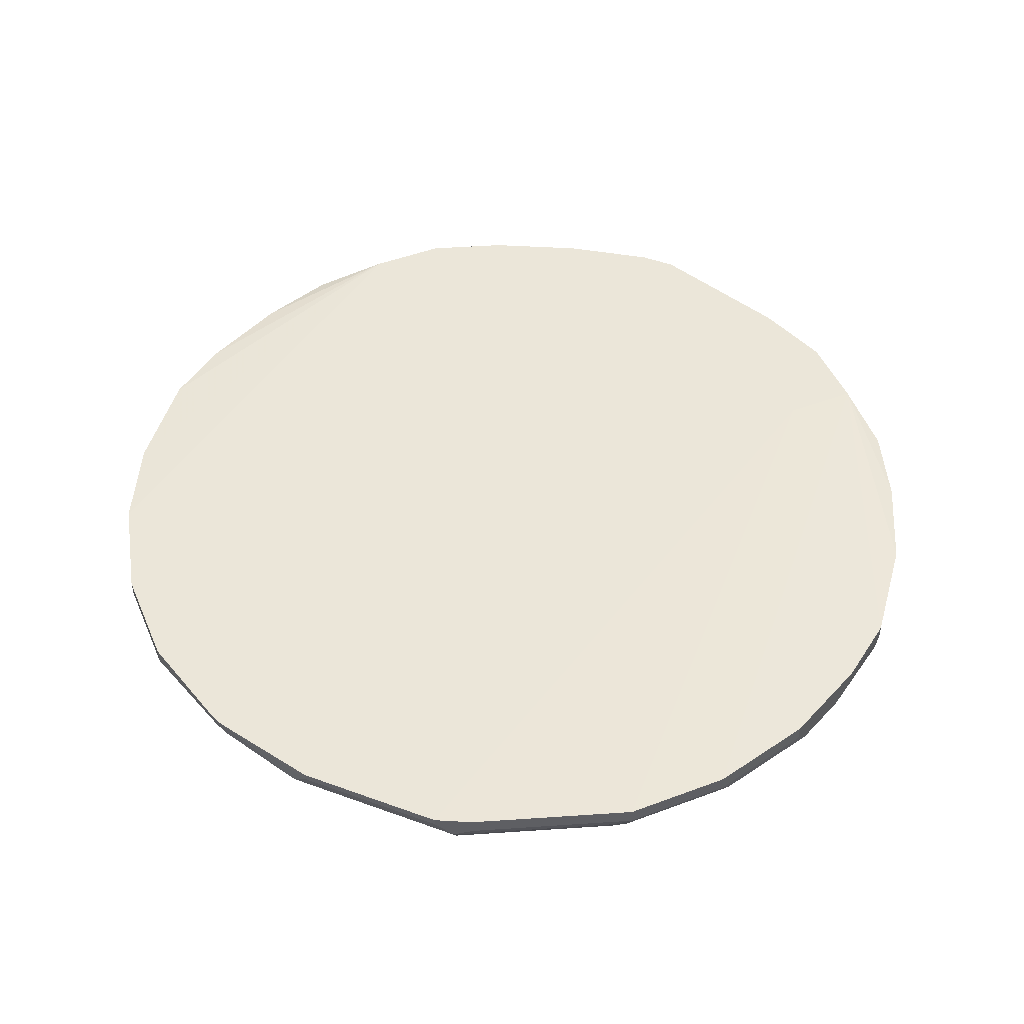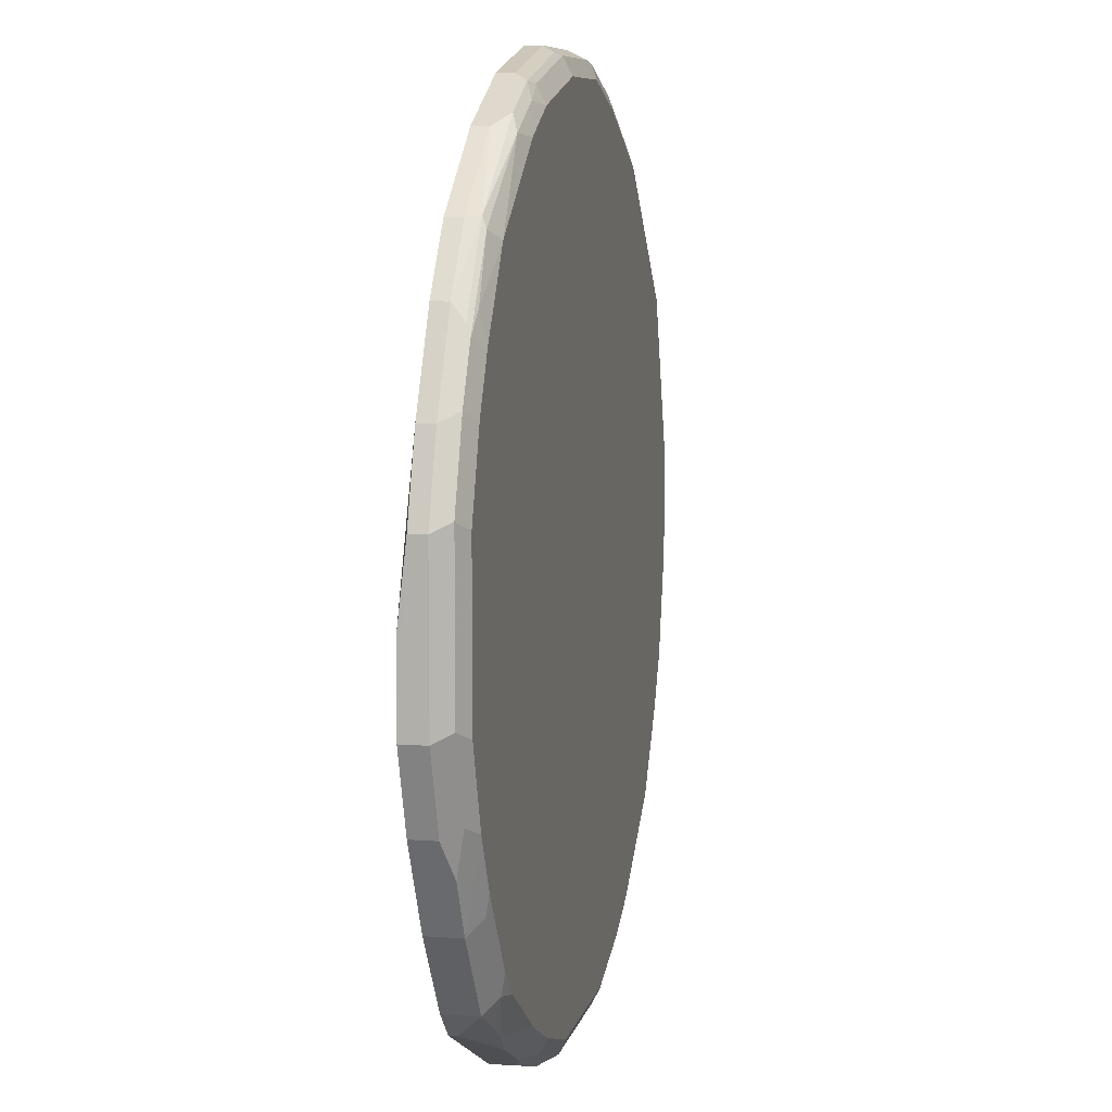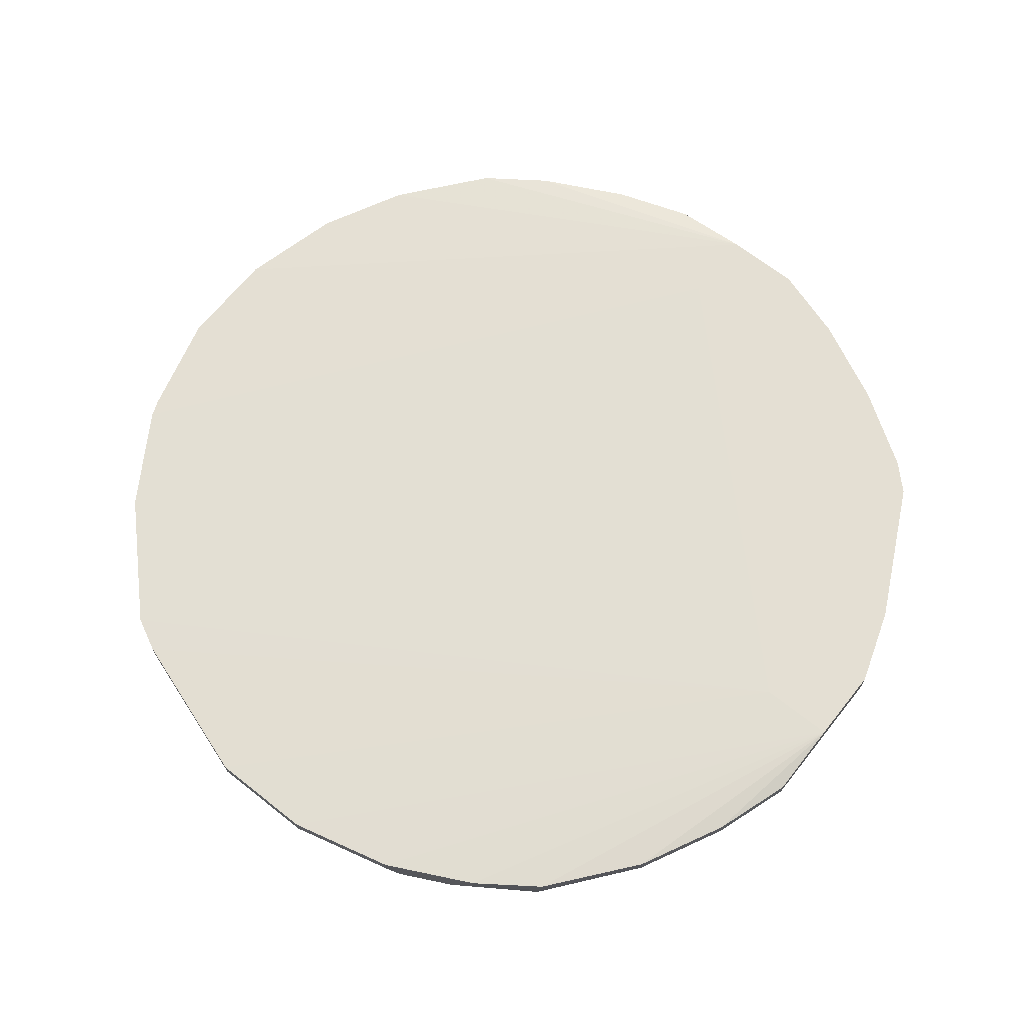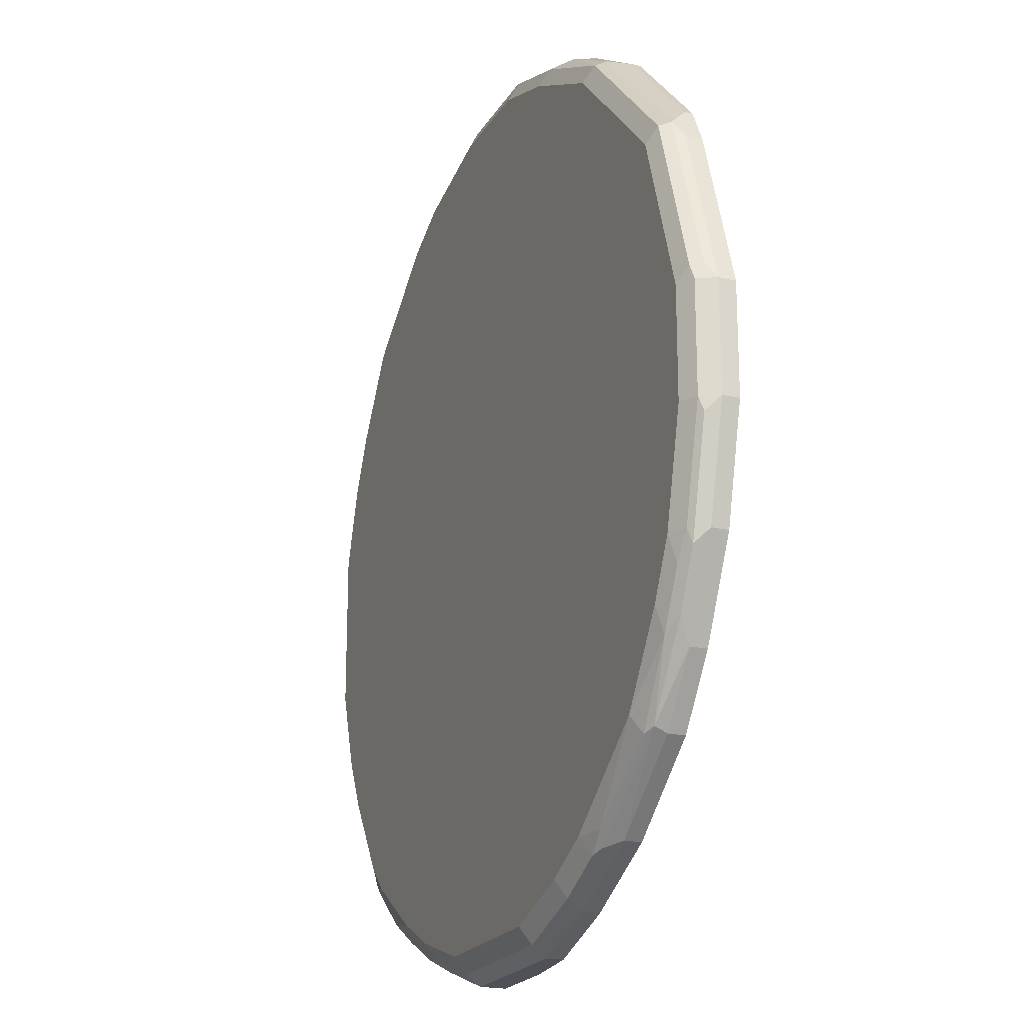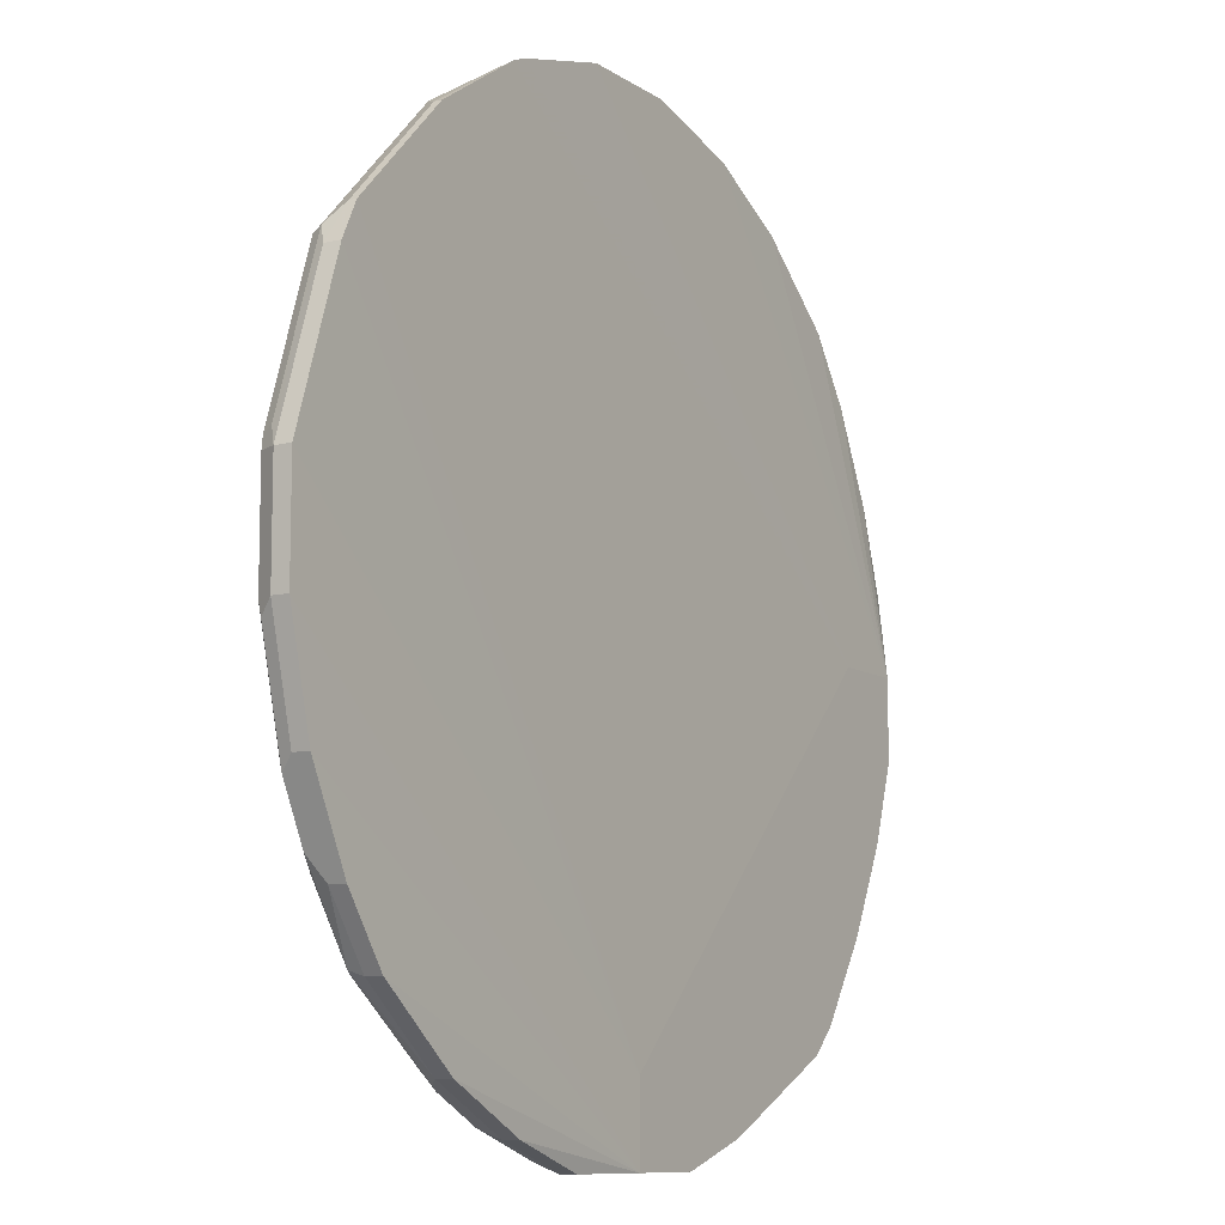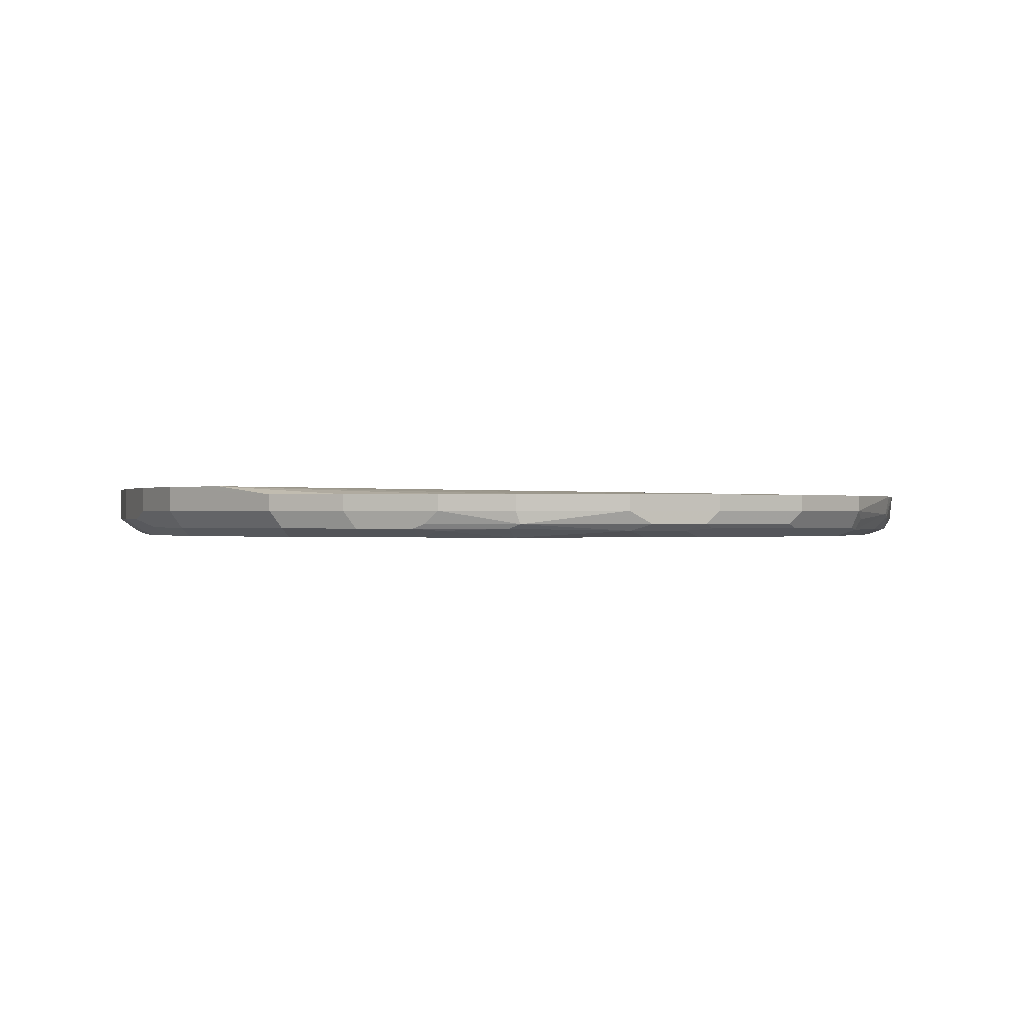
<metadata>
{"format":"obj","ext":"obj","renderer":"f3d","projection":"perspective","resolution":1024,"background":"white","views":[{"elev":48.2,"azim":67.2,"up":"+Y"},{"elev":8.2,"azim":-78.0,"up":"+Z"},{"elev":66.7,"azim":128.5,"up":"+Y"},{"elev":-20.4,"azim":67.7,"up":"+Z"},{"elev":-9.6,"azim":121.6,"up":"+Z"},{"elev":-0.1,"azim":-47.8,"up":"+Y"}]}
</metadata>
<code>
v -0.2978 -0.9133 -0.1192
v -0.311 -0.9067 -0.1125
v -0.3044 -0.9 -0.1456
v -0.3309 -0.9067 -0.05297
v -0.3176 -0.9133 -0.05958
v -0.3177 -0.9133 0.05959
v -0.2779 -0.9133 -0.1588
v -0.2382 -0.9133 -0.2184
v -0.2349 -0.91 -0.2349
v -0.2746 -0.91 -0.1754
v -0.2846 -0.9 -0.1853
v -0.3176 -0.8934 -0.1192
v -0.3176 -0.8744 -0.1192
v -0.2846 -0.8744 -0.1853
v -0.2449 -0.8744 -0.2448
v -0.3375 -0.8744 -0.05958
v -0.3375 -0.8934 -0.05958
v -0.3375 -0.8934 0.05959
v -0.3309 -0.9067 0.0662
v -0.311 -0.9067 0.1258
v -0.2978 -0.9133 0.1192
v -0.2779 -0.9133 0.1589
v -0.2912 -0.9067 0.1655
v -0.2779 -0.9083 0.1812
v -0.2382 -0.9133 0.2184
v -0.1588 -0.9133 0.278
v -0.1787 -0.9083 0.2804
v -0.2515 -0.9067 0.225
v -0.2481 -0.9034 0.2333
v -0.1688 -0.9034 0.2928
v -0.1853 -0.8934 0.2846
v -0.1191 -0.8934 0.3177
v -0.1291 -0.9034 0.3127
v -0.139 -0.9083 0.3003
v -0.1191 -0.9133 0.2978
v -0.1191 -0.9067 0.311
v -0.04964 -0.9034 0.3325
v -0.03972 -0.8934 0.3375
v -0.03972 -0.8812 0.3375
v 0.03973 -0.8934 0.3375
v 0.03973 -0.9067 0.3309
v -0.03972 -0.9067 0.3309
v -0.03972 -0.9133 0.3177
v 0.0993 -0.9133 0.2978
v 0.03973 -0.9133 0.3177
v 0.04964 -0.9083 0.3276
v 0.05295 -0.9001 0.3309
v 0.1191 -0.8959 0.3127
v 0.1092 -0.9083 0.3077
v 0.1291 -0.8984 0.3077
v 0.1886 -0.9083 0.268
v 0.1787 -0.9133 0.2581
v 0.2779 -0.9133 0.1589
v 0.3176 -0.9133 -0.03972
v 0.3176 -0.9133 0.03973
v 0.3276 -0.9083 0.04964
v 0.3309 -0.9067 0.03973
v 0.3375 -0.8934 0.03973
v 0.3309 -0.9067 -0.03972
v 0.2978 -0.9133 -0.1192
v 0.311 -0.9067 -0.1192
v 0.3127 -0.9034 -0.1291
v 0.3003 -0.9083 -0.139
v 0.2928 -0.9034 -0.1687
v 0.2804 -0.9083 -0.1787
v 0.2531 -0.9034 -0.2283
v 0.2448 -0.9067 -0.2316
v 0.1655 -0.9067 -0.2912
v 0.1811 -0.9083 -0.2779
v 0.2382 -0.9133 -0.2184
v 0.2779 -0.9133 -0.1588
v 0.1589 -0.9133 -0.2779
v 0.1258 -0.9067 -0.311
v 0.1191 -0.8934 -0.3177
v 0.1853 -0.8934 -0.2846
v 0.1737 -0.9034 -0.2879
v 0.2515 -0.8934 -0.2316
v 0.1853 -0.8812 -0.2846
v 0.1191 -0.8812 -0.3177
v 0.05959 -0.8934 -0.3375
v 0.06619 -0.9067 -0.3309
v -0.05958 -0.8934 -0.3375
v -0.05295 -0.9067 -0.3309
v 0.05959 -0.9133 -0.3177
v -0.05958 -0.9133 -0.3177
v -0.1191 -0.9133 -0.2978
v -0.1588 -0.9133 -0.2779
v -0.1456 -0.9 -0.3044
v -0.1853 -0.9 -0.2846
v -0.2085 -0.9034 -0.268
v -0.2449 -0.9 -0.2448
v -0.2184 -0.9133 -0.2382
v 0.1191 -0.9133 -0.2978
v -0.225 -0.8744 -0.2647
v -0.225 -0.8802 -0.2647
v -0.1191 -0.8744 -0.3177
v 0.0008316 -0.8744 -0.2804
v 0.0007653 -0.8744 -0.3375
v -0.05958 -0.8744 -0.3375
v 0.05959 -0.8812 -0.3375
v 0.2515 -0.8812 -0.2316
v 0.2846 -0.8934 -0.1853
v 0.3176 -0.8934 -0.1192
v 0.3375 -0.8934 -0.03972
v 0.3176 -0.8812 -0.1192
v 0.2846 -0.8812 -0.1853
v 0.3375 -0.8812 -0.03972
v 0.3375 -0.8812 0.03973
v 0.2978 -0.8812 0.1589
v 0.2978 -0.8934 0.1589
v 0.2846 -0.8868 0.1853
v 0.2912 -0.9001 0.172
v 0.311 -0.9001 0.1125
v 0.2879 -0.9083 0.1688
v 0.2316 -0.9001 0.2316
v 0.2052 -0.8868 0.2647
v 0.1919 -0.9001 0.2713
v 0.1315 -0.8812 0.3111
v 0.2052 -0.8812 0.2647
v 0.2846 -0.8812 0.1853
v -0.2775 -0.8744 2.455e-05
v 0.1191 -0.8812 0.3159
v 0.3309 -0.9001 0.05295
v 0.3325 -0.9034 -0.04964
v 0.03973 -0.8812 0.3375
v -0.3375 -0.8744 -8.49e-06
v -0.3375 -0.8812 0.05959
v -0.3177 -0.8812 0.1192
v -0.3177 -0.8934 0.1192
v -0.2845 -0.8934 0.1853
v -0.2879 -0.9034 0.1737
v -0.2515 -0.8934 0.2316
v -0.2845 -0.8812 0.1853
v -0.2515 -0.8812 0.2316
v -0.1853 -0.8812 0.2846
v -0.1588 -0.8812 0.2978
v -0.1191 -0.8812 0.3177
v -0.1191 -0.8934 -0.3177
v -0.1125 -0.9067 -0.311
f 111 110 109
f 109 110 108
f 109 108 97
f 107 98 97
f 107 97 108
f 106 103 102
f 107 104 105
f 107 105 98
f 106 102 101
f 106 101 98
f 112 110 111
f 106 105 103
f 107 108 104
f 106 98 105
f 116 119 118
f 112 114 113
f 122 118 121
f 119 121 118
f 103 105 104
f 119 120 121
f 121 120 97
f 109 97 120
f 112 113 110
f 111 109 120
f 116 120 119
f 116 118 117
f 116 117 115
f 116 115 111
f 112 111 115
f 112 115 114
f 116 111 120
f 103 104 62
f 94 15 96
f 64 102 103
f 72 93 73
f 48 118 122
f 72 54 93
f 60 54 72
f 93 54 6
f 54 26 6
f 8 92 6
f 8 9 92
f 91 9 11
f 91 11 15
f 91 15 94
f 95 91 94
f 95 89 91
f 95 88 89
f 95 94 88
f 94 96 88
f 15 16 96
f 64 66 102
f 77 102 66
f 77 101 102
f 77 78 101
f 101 78 98
f 79 98 78
f 64 103 62
f 79 80 100
f 98 100 80
f 82 98 80
f 99 98 82
f 99 96 98
f 98 96 97
f 96 16 97
f 79 100 98
f 48 50 118
f 24 28 23
f 50 51 117
f 24 25 28
f 132 130 29
f 133 130 132
f 133 128 130
f 133 126 128
f 133 134 126
f 133 132 134
f 31 134 132
f 31 135 134
f 31 136 135
f 31 32 136
f 137 136 32
f 137 126 136
f 137 39 126
f 131 23 28
f 137 32 39
f 135 126 134
f 31 132 29
f 40 125 39
f 138 96 82
f 138 88 96
f 138 82 88
f 139 88 82
f 139 86 88
f 139 85 86
f 139 83 85
f 139 82 83
f 11 9 10
f 68 76 66
f 84 81 73
f 135 136 126
f 131 28 29
f 131 29 130
f 131 130 23
f 51 115 117
f 51 114 115
f 51 53 114
f 56 114 53
f 56 113 114
f 123 113 56
f 123 58 113
f 123 56 58
f 113 58 110
f 58 108 110
f 58 104 108
f 58 59 104
f 124 104 59
f 124 62 104
f 124 59 62
f 48 122 40
f 122 125 40
f 129 18 20
f 129 20 23
f 129 23 130
f 129 130 128
f 129 128 18
f 127 16 18
f 50 117 118
f 127 18 128
f 127 126 16
f 126 97 16
f 121 97 126
f 121 126 39
f 121 39 125
f 122 121 125
f 127 128 126
f 84 73 93
f 99 82 96
f 84 6 92
f 22 21 25
f 21 6 25
f 25 6 26
f 27 25 26
f 27 28 25
f 27 29 28
f 30 29 27
f 30 31 29
f 30 33 32
f 30 34 33
f 30 27 34
f 34 27 26
f 34 26 35
f 34 35 36
f 33 34 36
f 33 36 37
f 33 37 32
f 41 43 45
f 45 43 44
f 43 26 44
f 35 26 43
f 35 43 36
f 42 38 37
f 22 25 24
f 42 37 36
f 42 43 41
f 42 41 38
f 38 41 40
f 38 40 39
f 38 39 32
f 38 32 37
f 42 36 43
f 41 45 46
f 22 24 23
f 22 20 21
f 84 93 6
f 2 3 1
f 2 4 3
f 2 1 4
f 5 4 1
f 5 6 4
f 5 1 6
f 7 6 1
f 7 8 6
f 7 9 8
f 7 10 9
f 7 11 10
f 7 1 11
f 11 1 3
f 11 3 12
f 11 12 13
f 14 11 13
f 21 20 6
f 19 4 6
f 19 6 20
f 19 20 18
f 19 18 4
f 12 3 4
f 22 23 20
f 17 12 4
f 17 18 16
f 17 16 12
f 13 12 16
f 13 16 15
f 14 13 15
f 14 15 11
f 17 4 18
f 41 46 40
f 30 32 31
f 47 48 40
f 65 63 60
f 63 61 60
f 70 60 72
f 69 70 72
f 69 72 68
f 68 72 73
f 68 73 74
f 75 68 74
f 75 76 68
f 75 66 76
f 75 77 66
f 75 78 77
f 75 74 78
f 74 79 78
f 74 80 79
f 74 73 80
f 81 80 73
f 87 84 92
f 87 92 9
f 90 87 9
f 90 9 91
f 90 91 89
f 90 89 87
f 71 65 60
f 87 89 88
f 47 40 46
f 84 86 85
f 84 85 83
f 84 83 81
f 81 83 82
f 81 82 80
f 87 88 86
f 71 60 70
f 87 86 84
f 67 65 70
f 55 56 53
f 55 53 54
f 53 26 54
f 44 26 53
f 52 44 53
f 52 53 51
f 57 56 55
f 52 51 44
f 49 46 44
f 49 51 50
f 49 50 48
f 49 48 46
f 71 70 65
f 47 46 48
f 45 44 46
f 57 58 56
f 49 44 51
f 57 54 59
f 57 59 58
f 67 70 69
f 67 68 66
f 65 66 64
f 65 64 63
f 63 64 62
f 67 66 65
f 63 62 61
f 57 55 54
f 60 59 54
f 61 59 60
f 67 69 68
f 61 62 59

</code>
